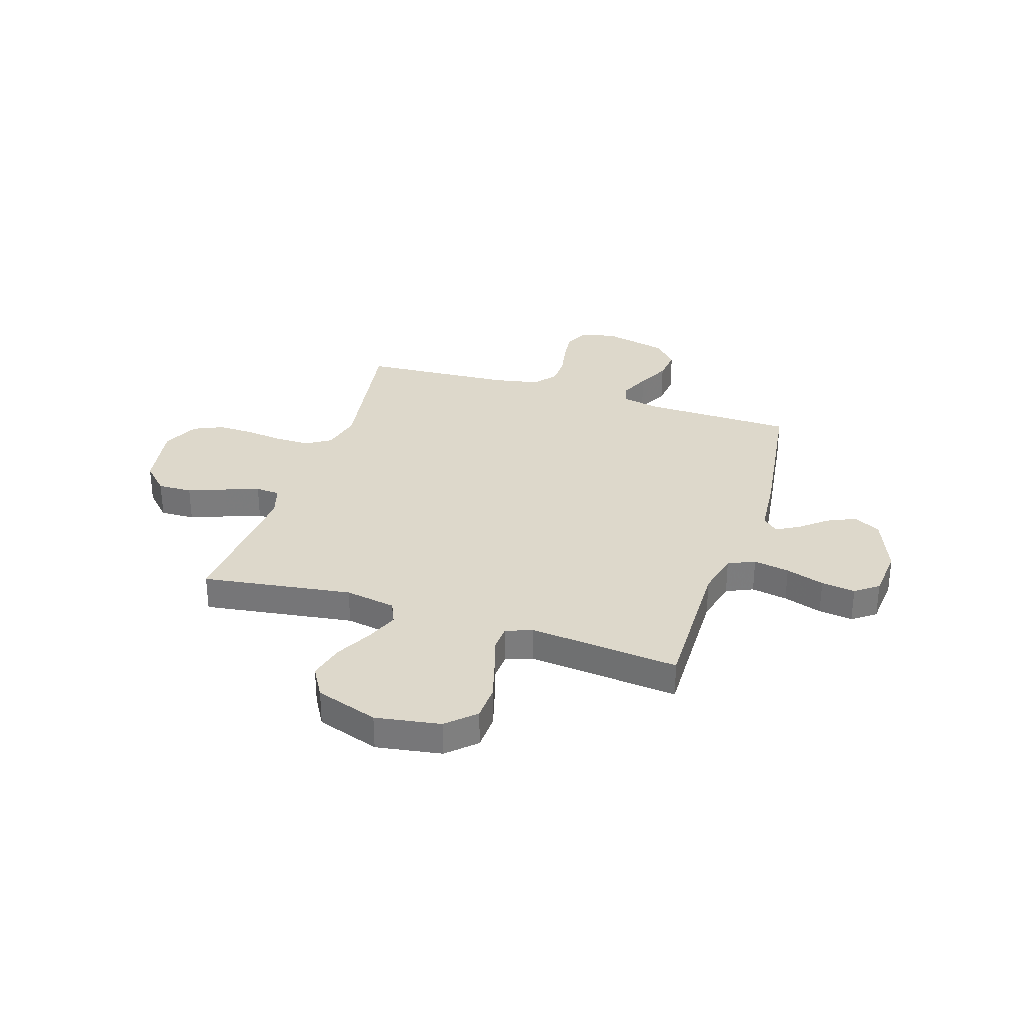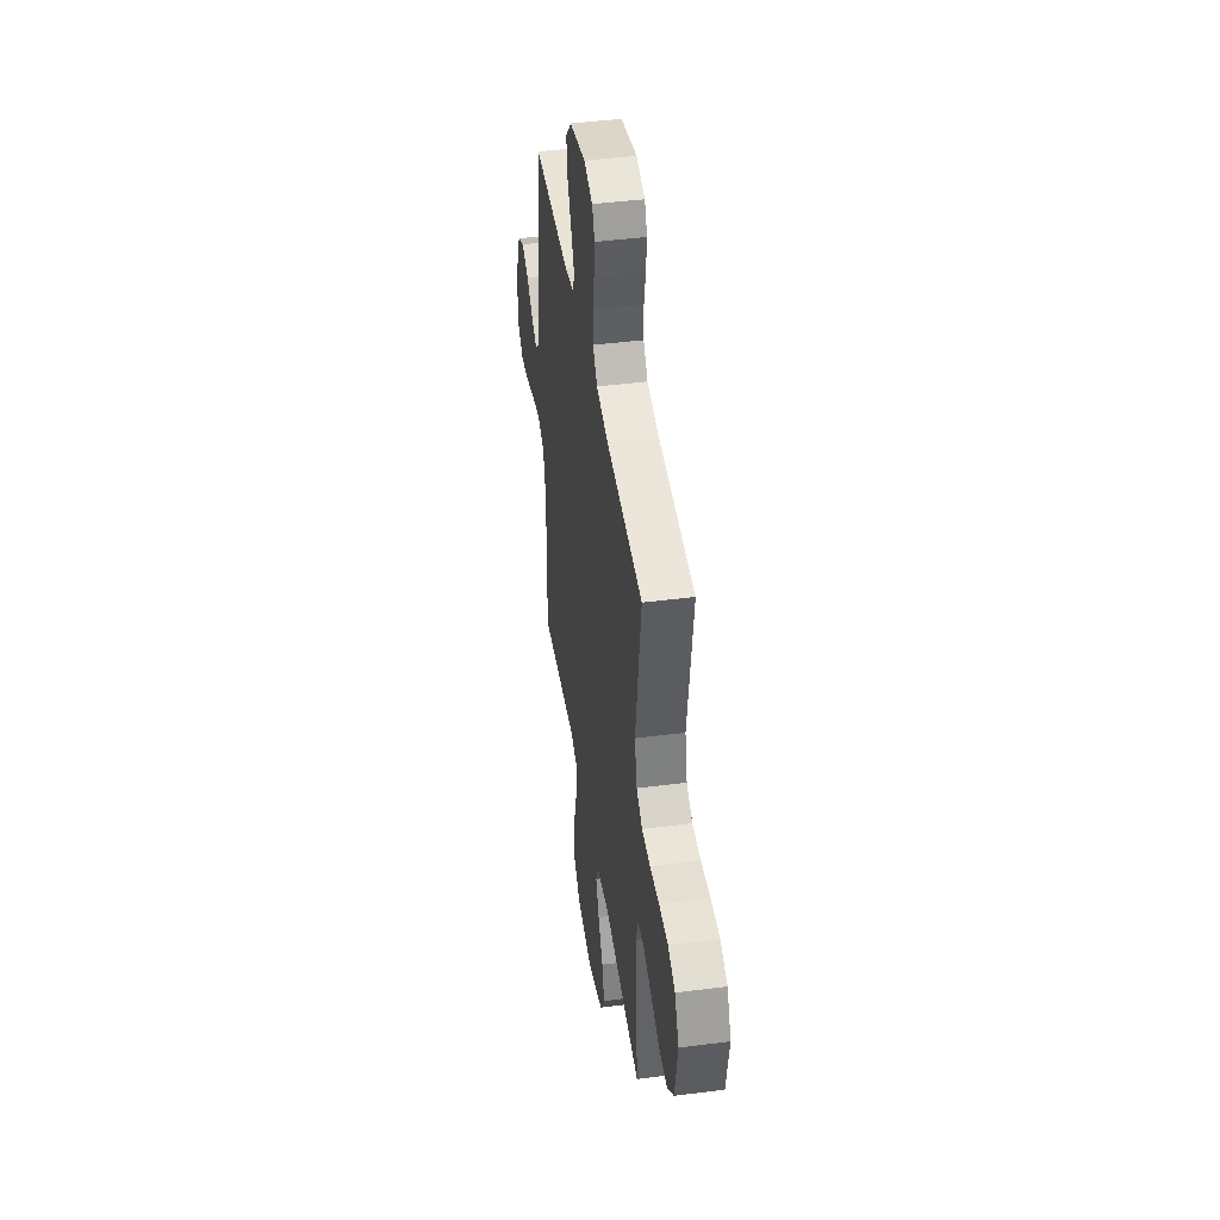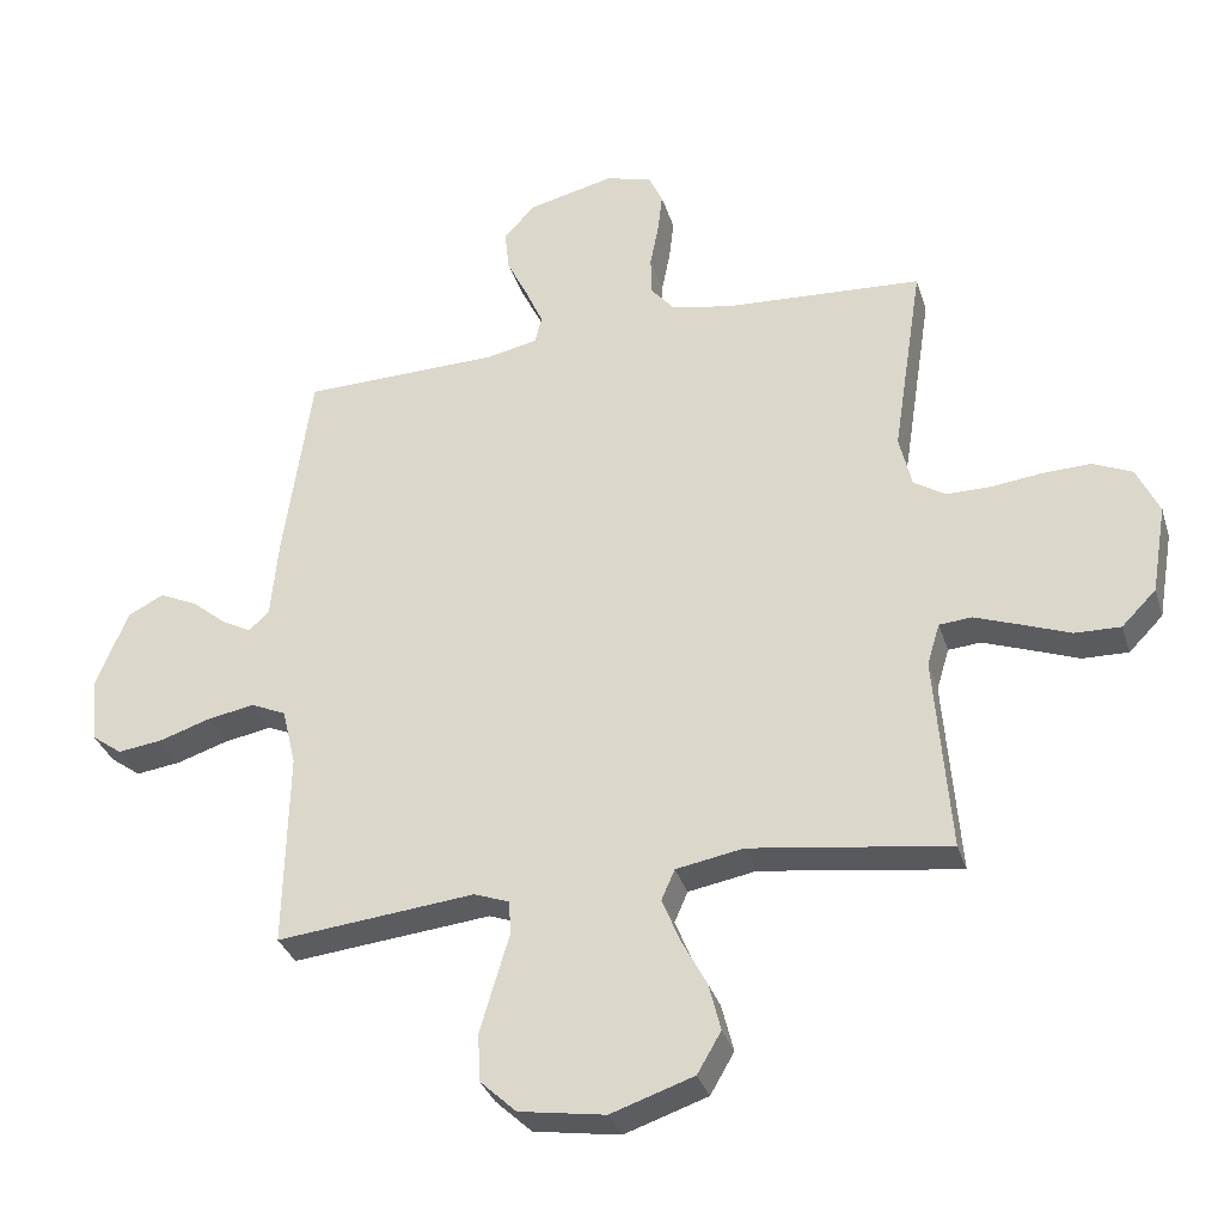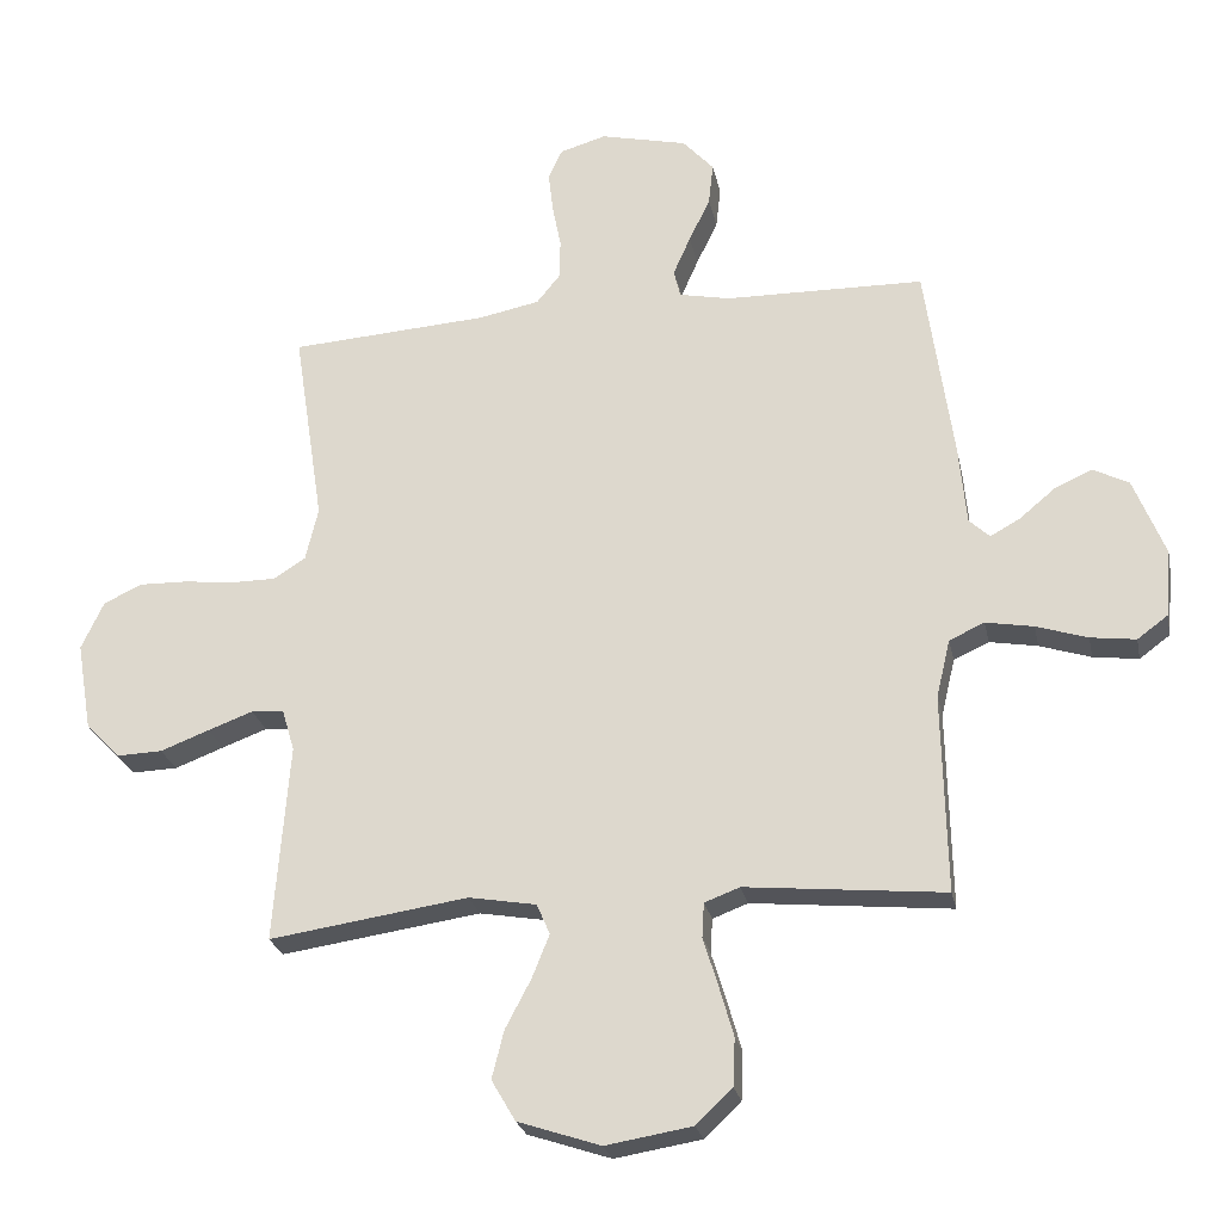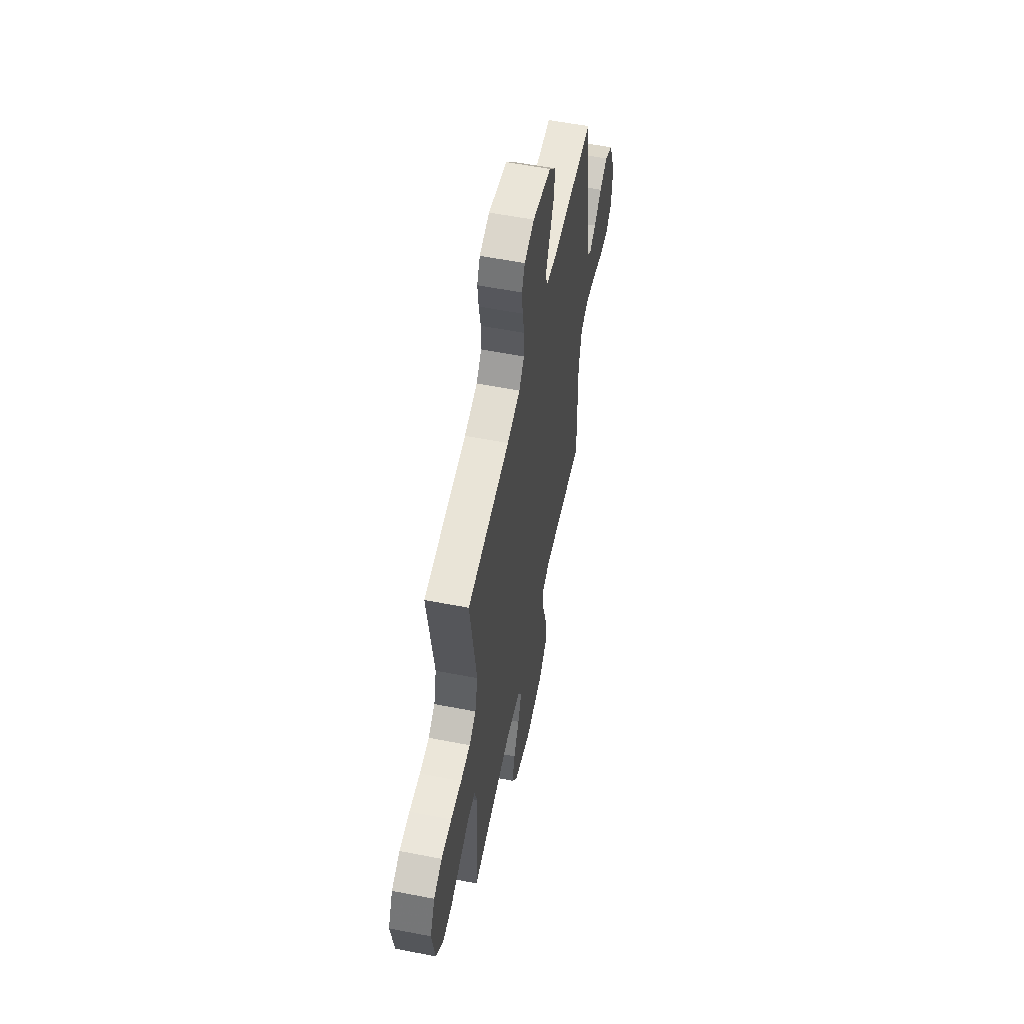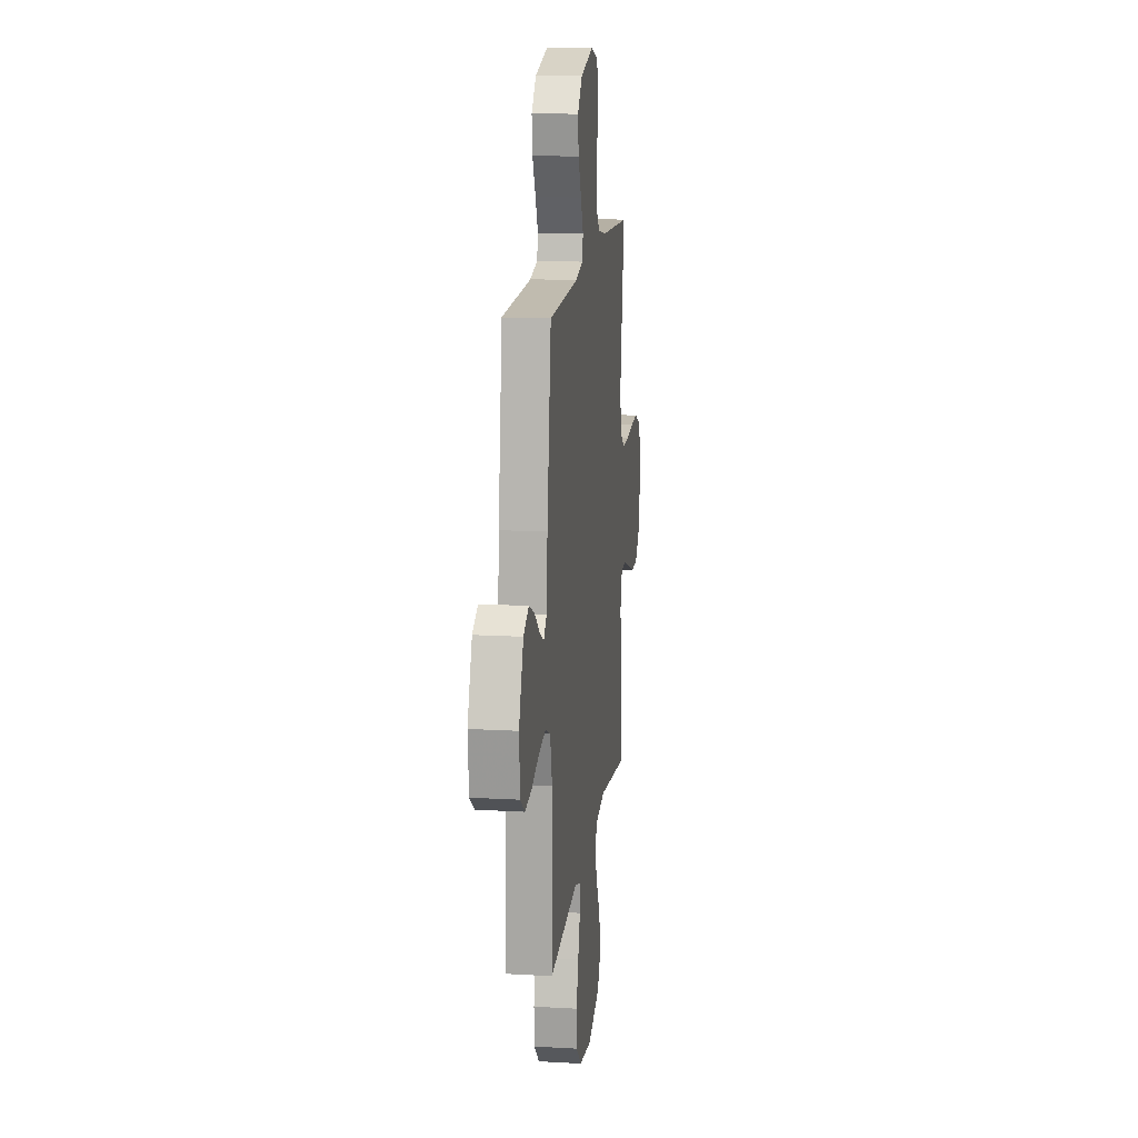
<metadata>
{"format":"obj","ext":"obj","renderer":"f3d","projection":"perspective","resolution":1024,"background":"white","views":[{"elev":31.5,"azim":-162.2,"up":"+Y"},{"elev":44.0,"azim":81.4,"up":"+Z"},{"elev":-33.3,"azim":16.4,"up":"+Z"},{"elev":-25.2,"azim":-168.4,"up":"+Z"},{"elev":56.9,"azim":101.5,"up":"+Z"},{"elev":15.1,"azim":-83.0,"up":"+Z"}]}
</metadata>
<code>
v 0.5 0.07 -0.5
v 0.2 0.07 -0.457
v 0.098 0.07 -0.475
v 0.078 0.07 -0.521
v 0.104 0.07 -0.586
v 0.143 0.07 -0.66
v 0.161 0.07 -0.732
v 0.125 0.07 -0.794
v 0 0.07 -0.836
v -0.13 0.07 -0.815
v -0.185 0.07 -0.763
v -0.188 0.07 -0.691
v -0.166 0.07 -0.614
v -0.144 0.07 -0.542
v -0.147 0.07 -0.49
v -0.2 0.07 -0.47
v -0.5 0.07 -0.5
v -0.494 0.07 -0.2
v -0.515 0.07 -0.112
v -0.568 0.07 -0.088
v -0.64 0.07 -0.101
v -0.717 0.07 -0.126
v -0.785 0.07 -0.135
v -0.831 0.07 -0.101
v -0.84 0.07 0
v -0.793 0.07 0.118
v -0.739 0.07 0.146
v -0.682 0.07 0.12
v -0.629 0.07 0.076
v -0.584 0.07 0.051
v -0.553 0.07 0.08
v -0.542 0.07 0.2
v -0.5 0.07 0.5
v -0.2 0.07 0.506
v -0.123 0.07 0.522
v -0.113 0.07 0.564
v -0.139 0.07 0.623
v -0.171 0.07 0.689
v -0.178 0.07 0.753
v -0.131 0.07 0.805
v 0 0.07 0.836
v 0.07 0.07 0.816
v 0.091 0.07 0.77
v 0.084 0.07 0.708
v 0.071 0.07 0.642
v 0.072 0.07 0.581
v 0.108 0.07 0.537
v 0.2 0.07 0.519
v 0.5 0.07 0.5
v 0.454 0.07 0.2
v 0.473 0.07 0.12
v 0.521 0.07 0.089
v 0.589 0.07 0.089
v 0.665 0.07 0.098
v 0.738 0.07 0.1
v 0.797 0.07 0.073
v 0.831 0.07 0
v 0.808 0.07 -0.135
v 0.756 0.07 -0.188
v 0.687 0.07 -0.186
v 0.613 0.07 -0.158
v 0.545 0.07 -0.133
v 0.496 0.07 -0.137
v 0.477 0.07 -0.2
v 0.5 0 -0.5
v 0.2 0 -0.457
v 0.098 0 -0.475
v 0.078 0 -0.521
v 0.104 0 -0.586
v 0.143 0 -0.66
v 0.161 0 -0.732
v 0.125 0 -0.794
v 0 0 -0.836
v -0.13 0 -0.815
v -0.185 0 -0.763
v -0.188 0 -0.691
v -0.166 0 -0.614
v -0.144 0 -0.542
v -0.147 0 -0.49
v -0.2 0 -0.47
v -0.5 0 -0.5
v -0.494 0 -0.2
v -0.515 0 -0.112
v -0.568 0 -0.088
v -0.64 0 -0.101
v -0.717 0 -0.126
v -0.785 0 -0.135
v -0.831 0 -0.101
v -0.84 0 0
v -0.793 0 0.118
v -0.739 0 0.146
v -0.682 0 0.12
v -0.629 0 0.076
v -0.584 0 0.051
v -0.553 0 0.08
v -0.542 0 0.2
v -0.5 0 0.5
v -0.2 0 0.506
v -0.123 0 0.522
v -0.113 0 0.564
v -0.139 0 0.623
v -0.171 0 0.689
v -0.178 0 0.753
v -0.131 0 0.805
v 0 0 0.836
v 0.07 0 0.816
v 0.091 0 0.77
v 0.084 0 0.708
v 0.071 0 0.642
v 0.072 0 0.581
v 0.108 0 0.537
v 0.2 0 0.519
v 0.5 0 0.5
v 0.454 0 0.2
v 0.473 0 0.12
v 0.521 0 0.089
v 0.589 0 0.089
v 0.665 0 0.098
v 0.738 0 0.1
v 0.797 0 0.073
v 0.831 0 0
v 0.808 0 -0.135
v 0.756 0 -0.188
v 0.687 0 -0.186
v 0.613 0 -0.158
v 0.545 0 -0.133
v 0.496 0 -0.137
v 0.477 0 -0.2
f 59 60 61
f 58 59 61
f 57 58 61
f 56 57 61
f 55 56 61
f 54 55 61
f 53 54 61
f 52 53 61 62
f 51 52 62 63
f 48 49 50
f 51 63 64
f 50 51 64
f 48 50 64
f 47 48 64
f 43 44 45
f 42 43 45
f 41 42 45
f 40 41 45
f 39 40 45
f 38 39 45
f 37 38 45
f 36 37 45 46
f 64 1 2
f 47 64 2
f 46 47 2
f 36 46 2
f 35 36 2
f 31 32 33 34
f 27 28 29
f 26 27 29
f 25 26 29
f 24 25 29
f 23 24 29
f 22 23 29
f 21 22 29
f 20 21 29 30
f 19 20 30 31
f 16 17 18
f 35 2 3
f 34 35 3
f 31 34 3
f 19 31 3
f 18 19 3
f 16 18 3
f 15 16 3
f 12 13 14
f 11 12 14
f 10 11 14
f 9 10 14
f 8 9 14
f 7 8 14
f 6 7 14
f 5 6 14
f 15 3 4
f 4 5 14 15
f 125 124 123
f 125 123 122
f 125 122 121
f 125 121 120
f 125 120 119
f 125 119 118
f 125 118 117
f 126 125 117 116
f 127 126 116 115
f 114 113 112
f 128 127 115
f 128 115 114
f 128 114 112
f 128 112 111
f 109 108 107
f 109 107 106
f 109 106 105
f 109 105 104
f 109 104 103
f 109 103 102
f 109 102 101
f 110 109 101 100
f 66 65 128
f 66 128 111
f 66 111 110
f 66 110 100
f 66 100 99
f 98 97 96 95
f 93 92 91
f 93 91 90
f 93 90 89
f 93 89 88
f 93 88 87
f 93 87 86
f 93 86 85
f 94 93 85 84
f 95 94 84 83
f 82 81 80
f 67 66 99
f 67 99 98
f 67 98 95
f 67 95 83
f 67 83 82
f 67 82 80
f 67 80 79
f 78 77 76
f 78 76 75
f 78 75 74
f 78 74 73
f 78 73 72
f 78 72 71
f 78 71 70
f 78 70 69
f 68 67 79
f 79 78 69 68
f 1 65 66 2
f 2 66 67 3
f 3 67 68 4
f 4 68 69 5
f 5 69 70 6
f 6 70 71 7
f 7 71 72 8
f 8 72 73 9
f 9 73 74 10
f 10 74 75 11
f 11 75 76 12
f 12 76 77 13
f 13 77 78 14
f 14 78 79 15
f 15 79 80 16
f 16 80 81 17
f 17 81 82 18
f 18 82 83 19
f 19 83 84 20
f 20 84 85 21
f 21 85 86 22
f 22 86 87 23
f 23 87 88 24
f 24 88 89 25
f 25 89 90 26
f 26 90 91 27
f 27 91 92 28
f 28 92 93 29
f 29 93 94 30
f 30 94 95 31
f 31 95 96 32
f 32 96 97 33
f 33 97 98 34
f 34 98 99 35
f 35 99 100 36
f 36 100 101 37
f 37 101 102 38
f 38 102 103 39
f 39 103 104 40
f 40 104 105 41
f 41 105 106 42
f 42 106 107 43
f 43 107 108 44
f 44 108 109 45
f 45 109 110 46
f 46 110 111 47
f 47 111 112 48
f 48 112 113 49
f 49 113 114 50
f 50 114 115 51
f 51 115 116 52
f 52 116 117 53
f 53 117 118 54
f 54 118 119 55
f 55 119 120 56
f 56 120 121 57
f 57 121 122 58
f 58 122 123 59
f 59 123 124 60
f 60 124 125 61
f 61 125 126 62
f 62 126 127 63
f 63 127 128 64
f 64 128 65 1

</code>
